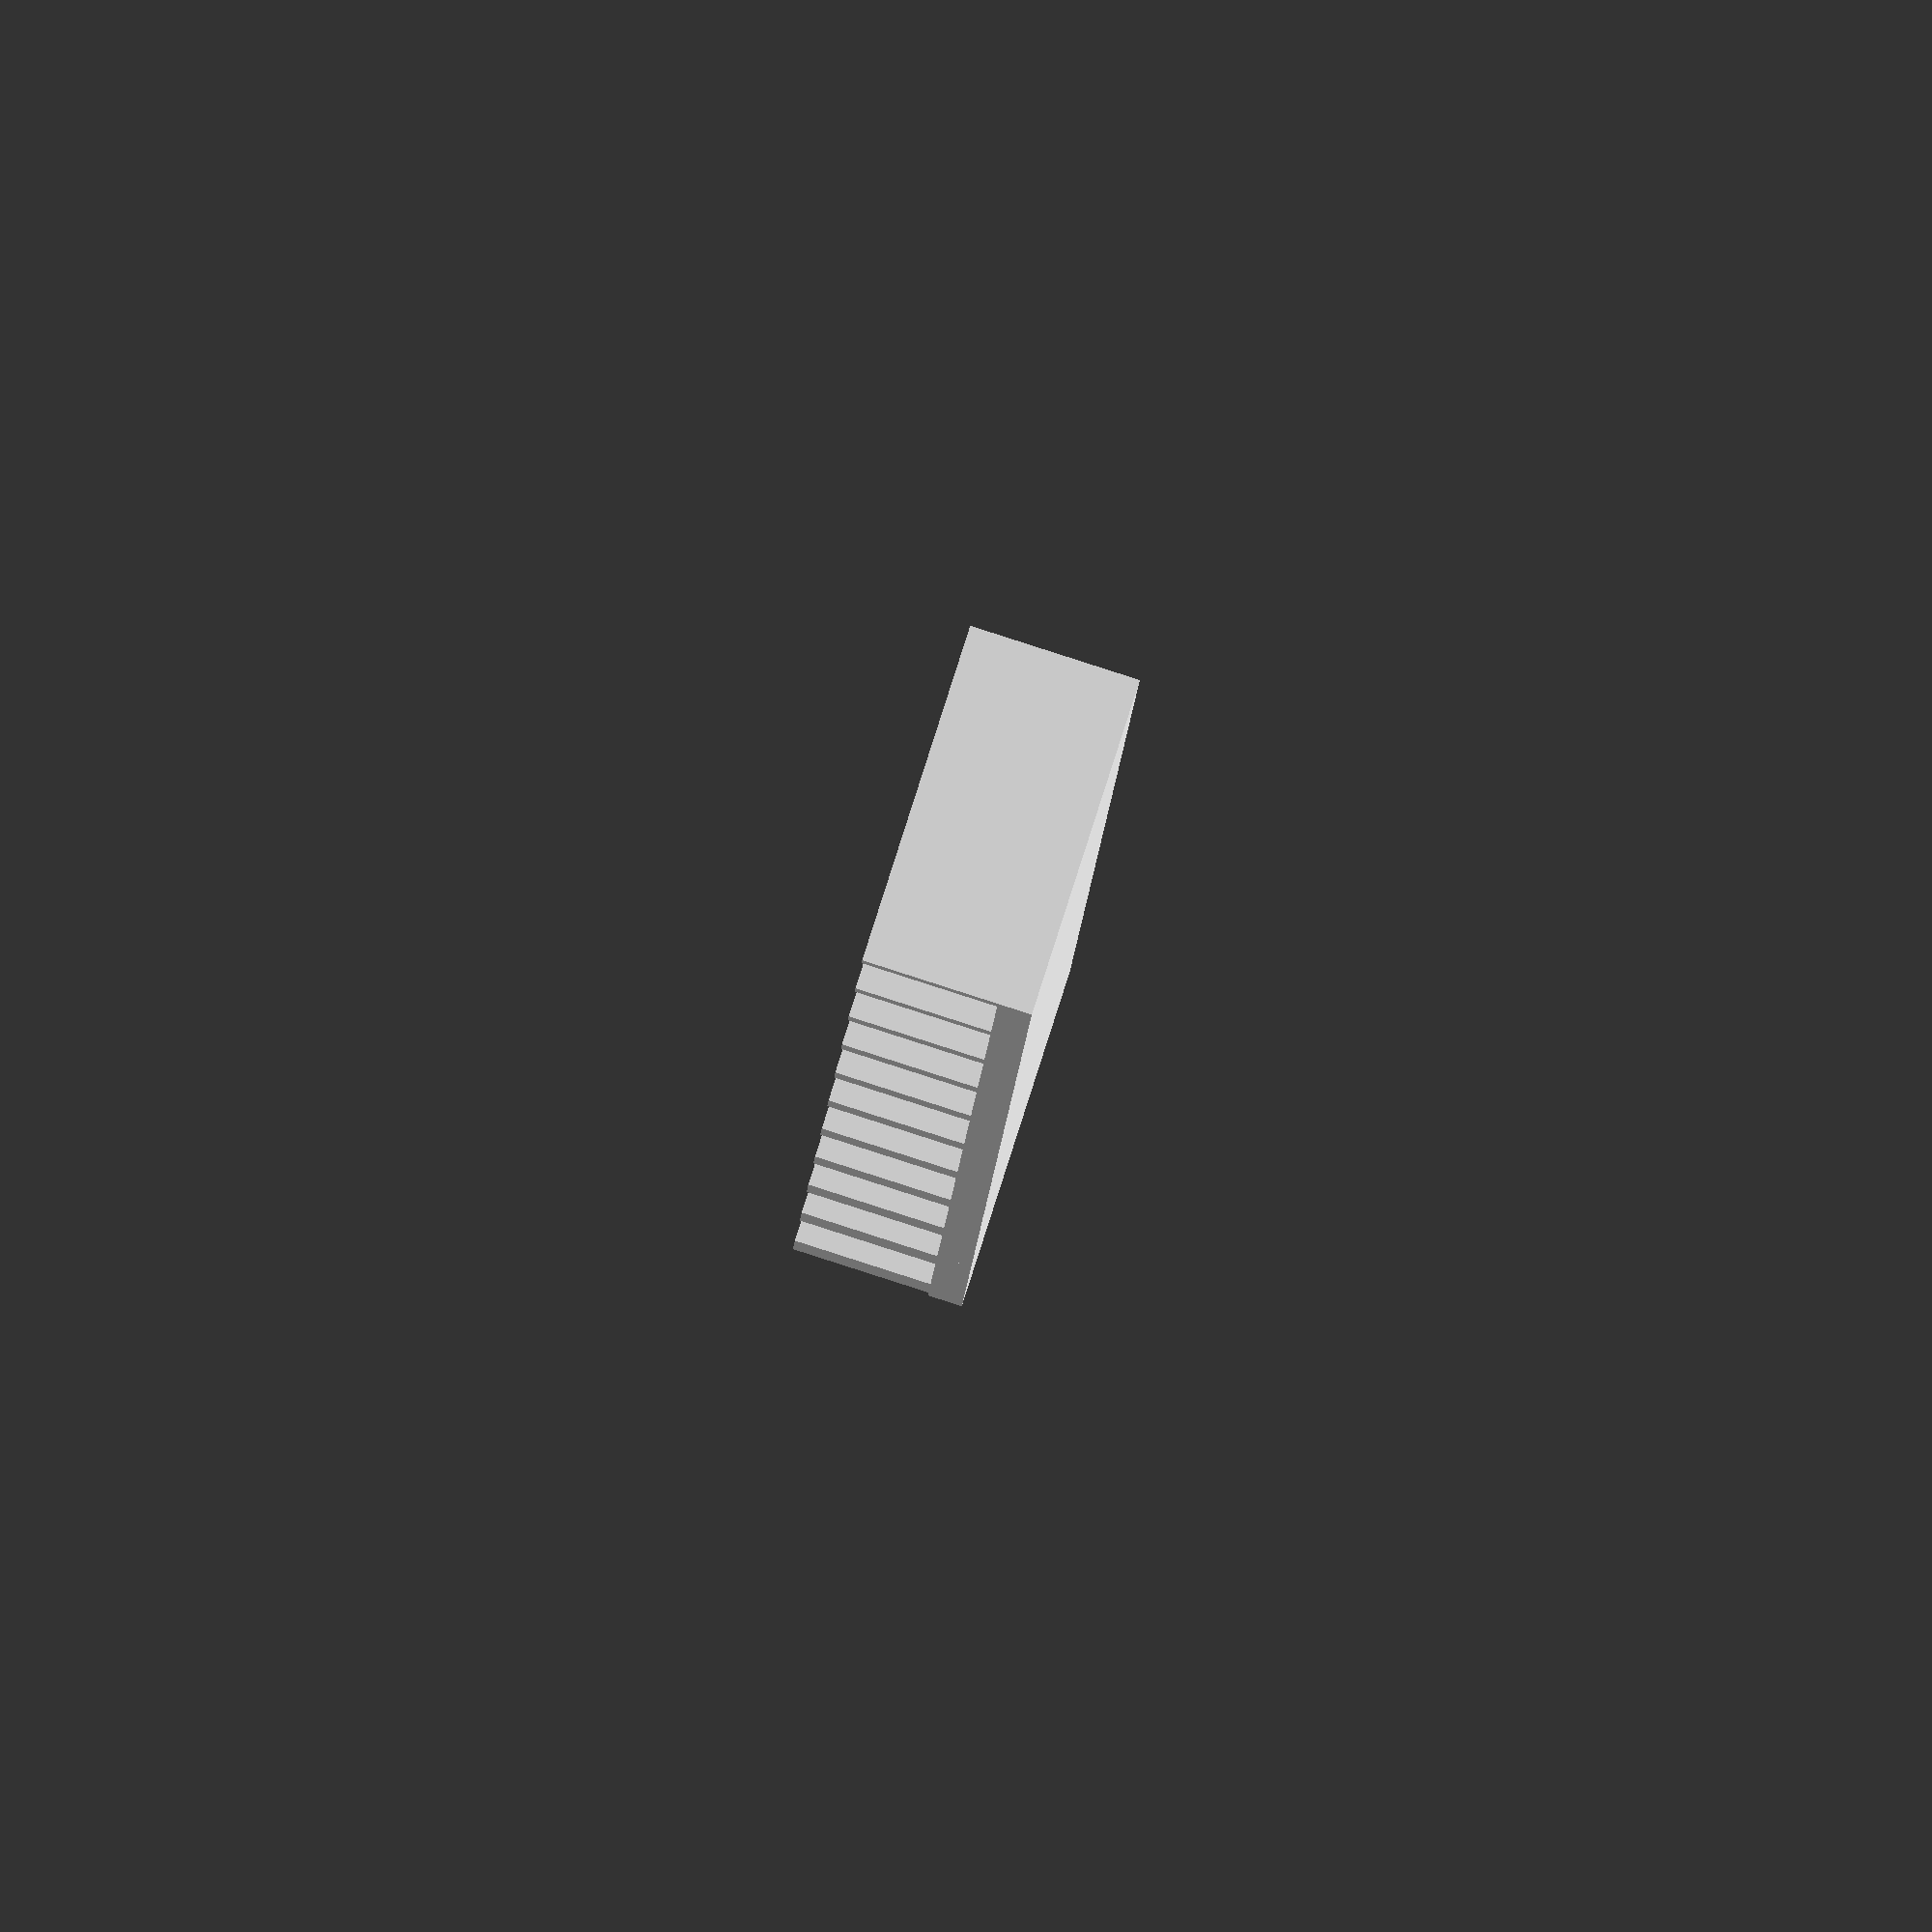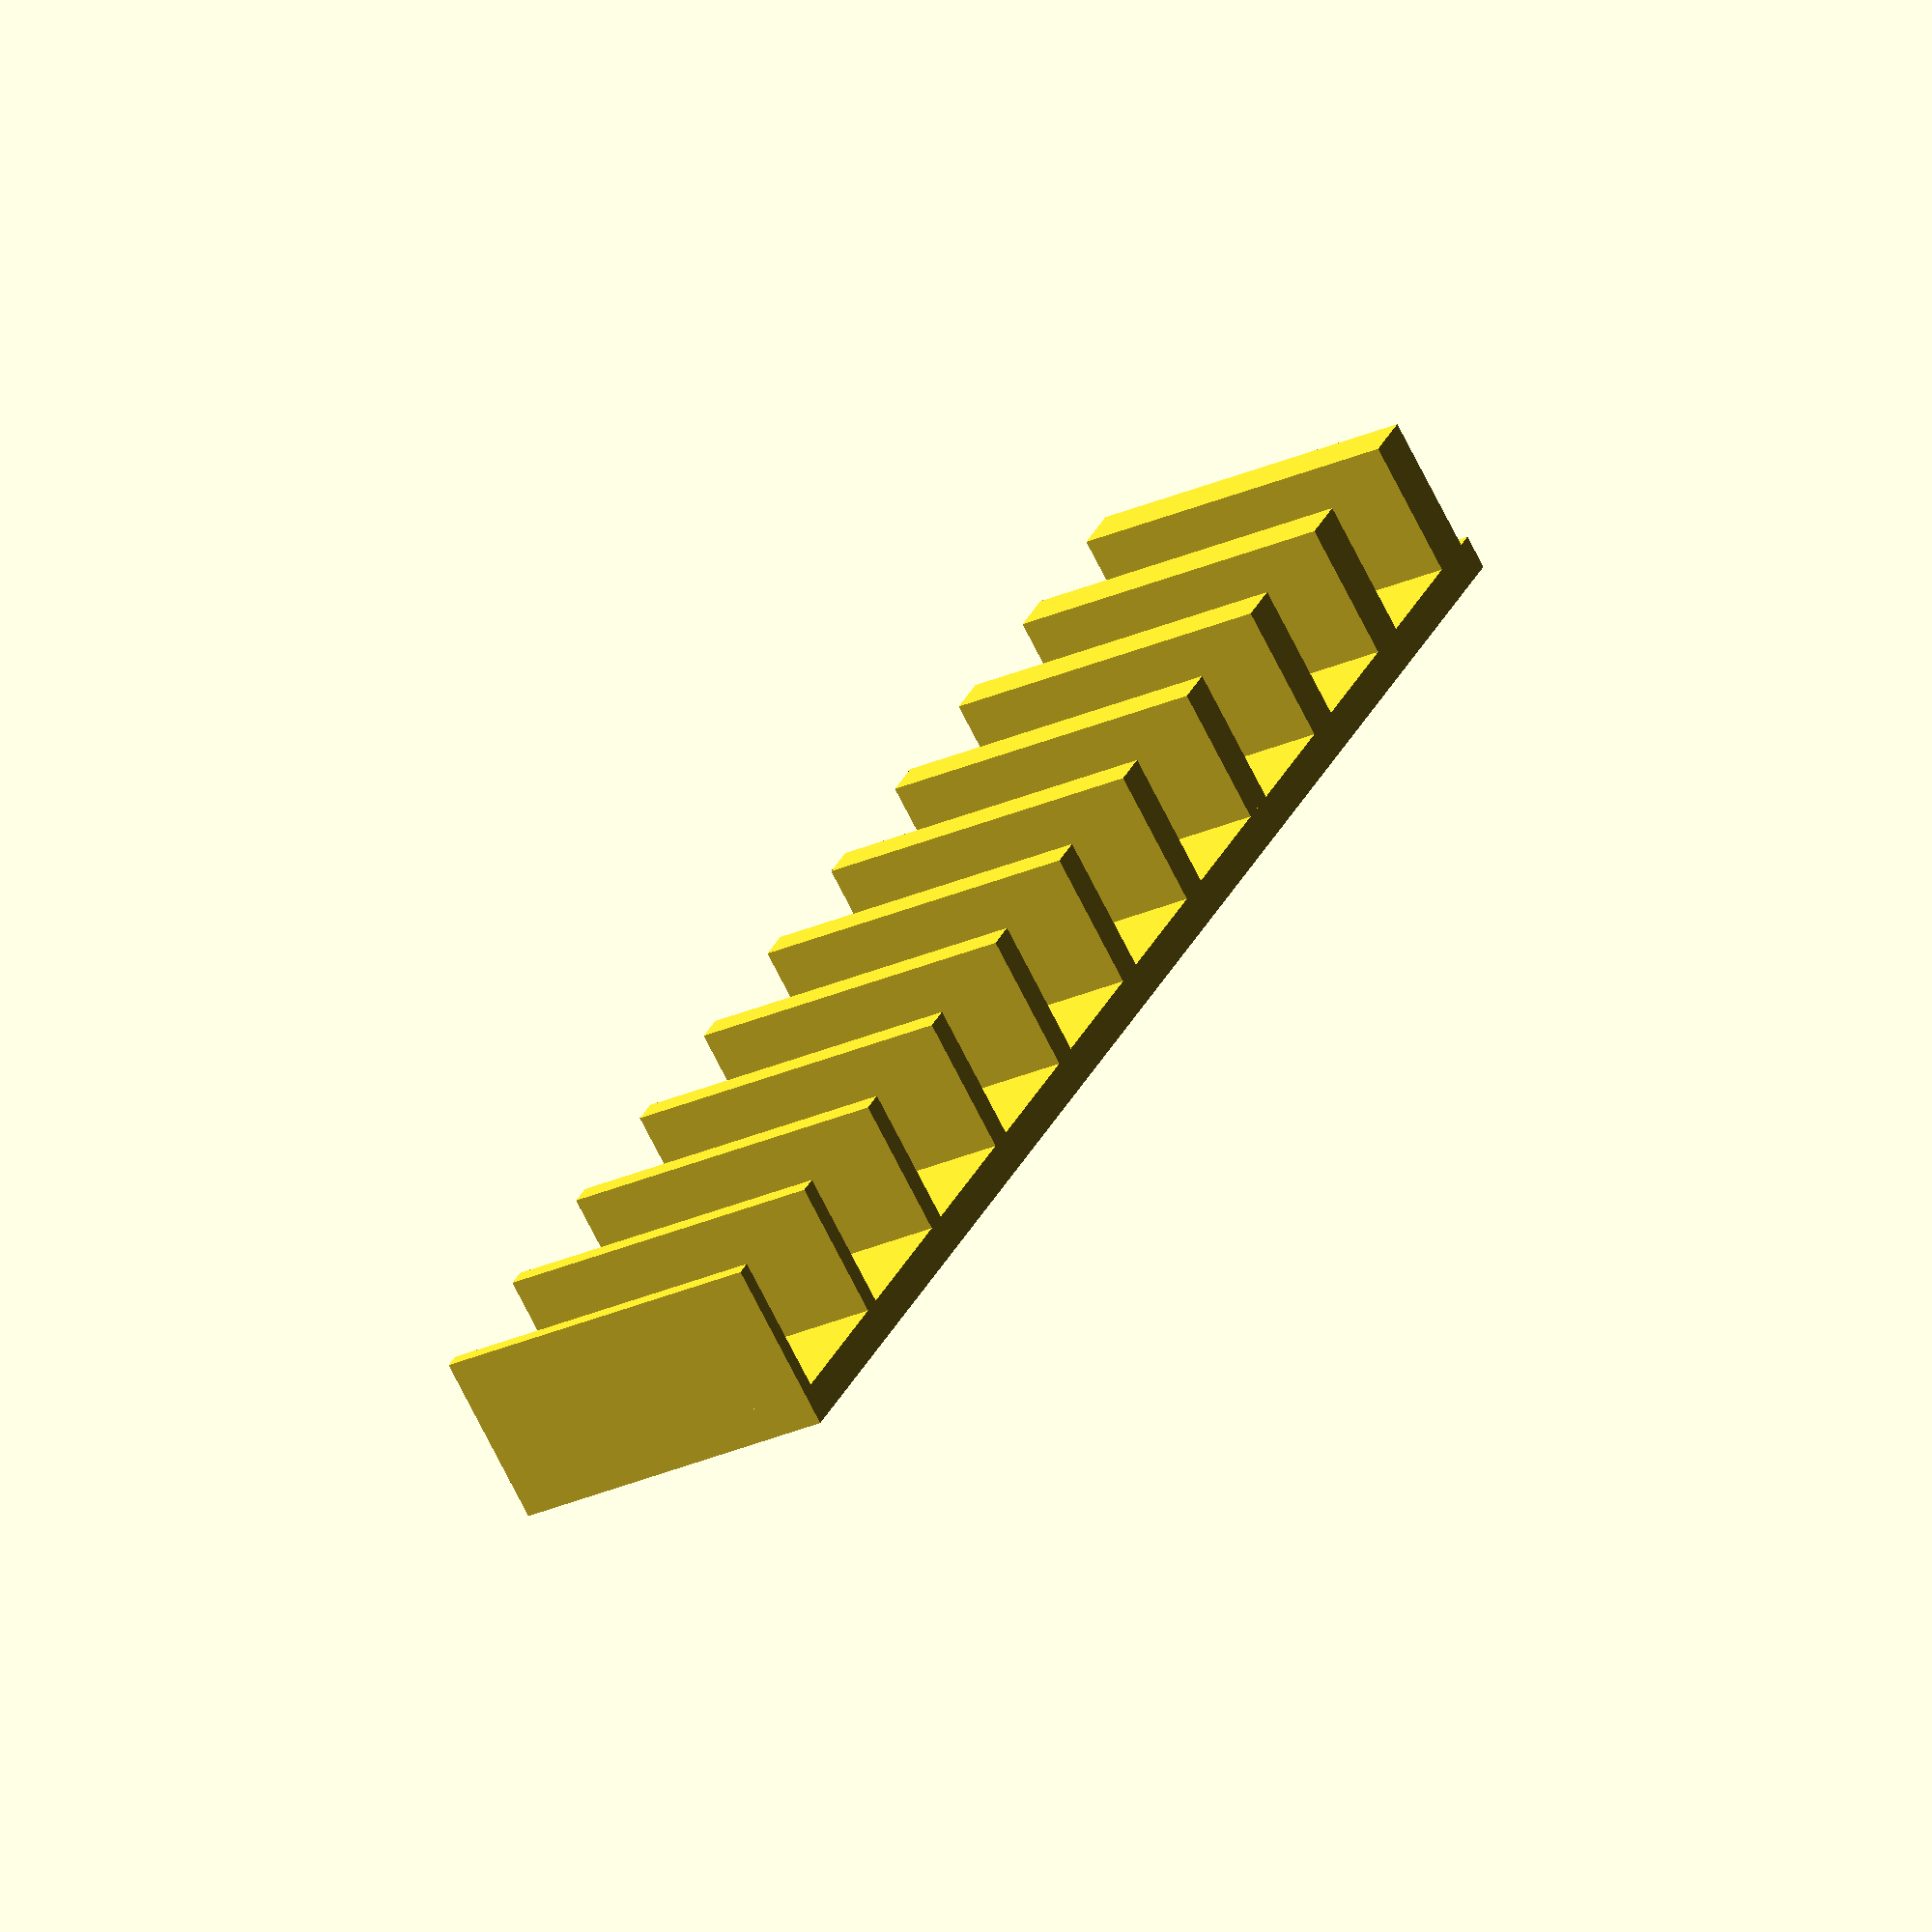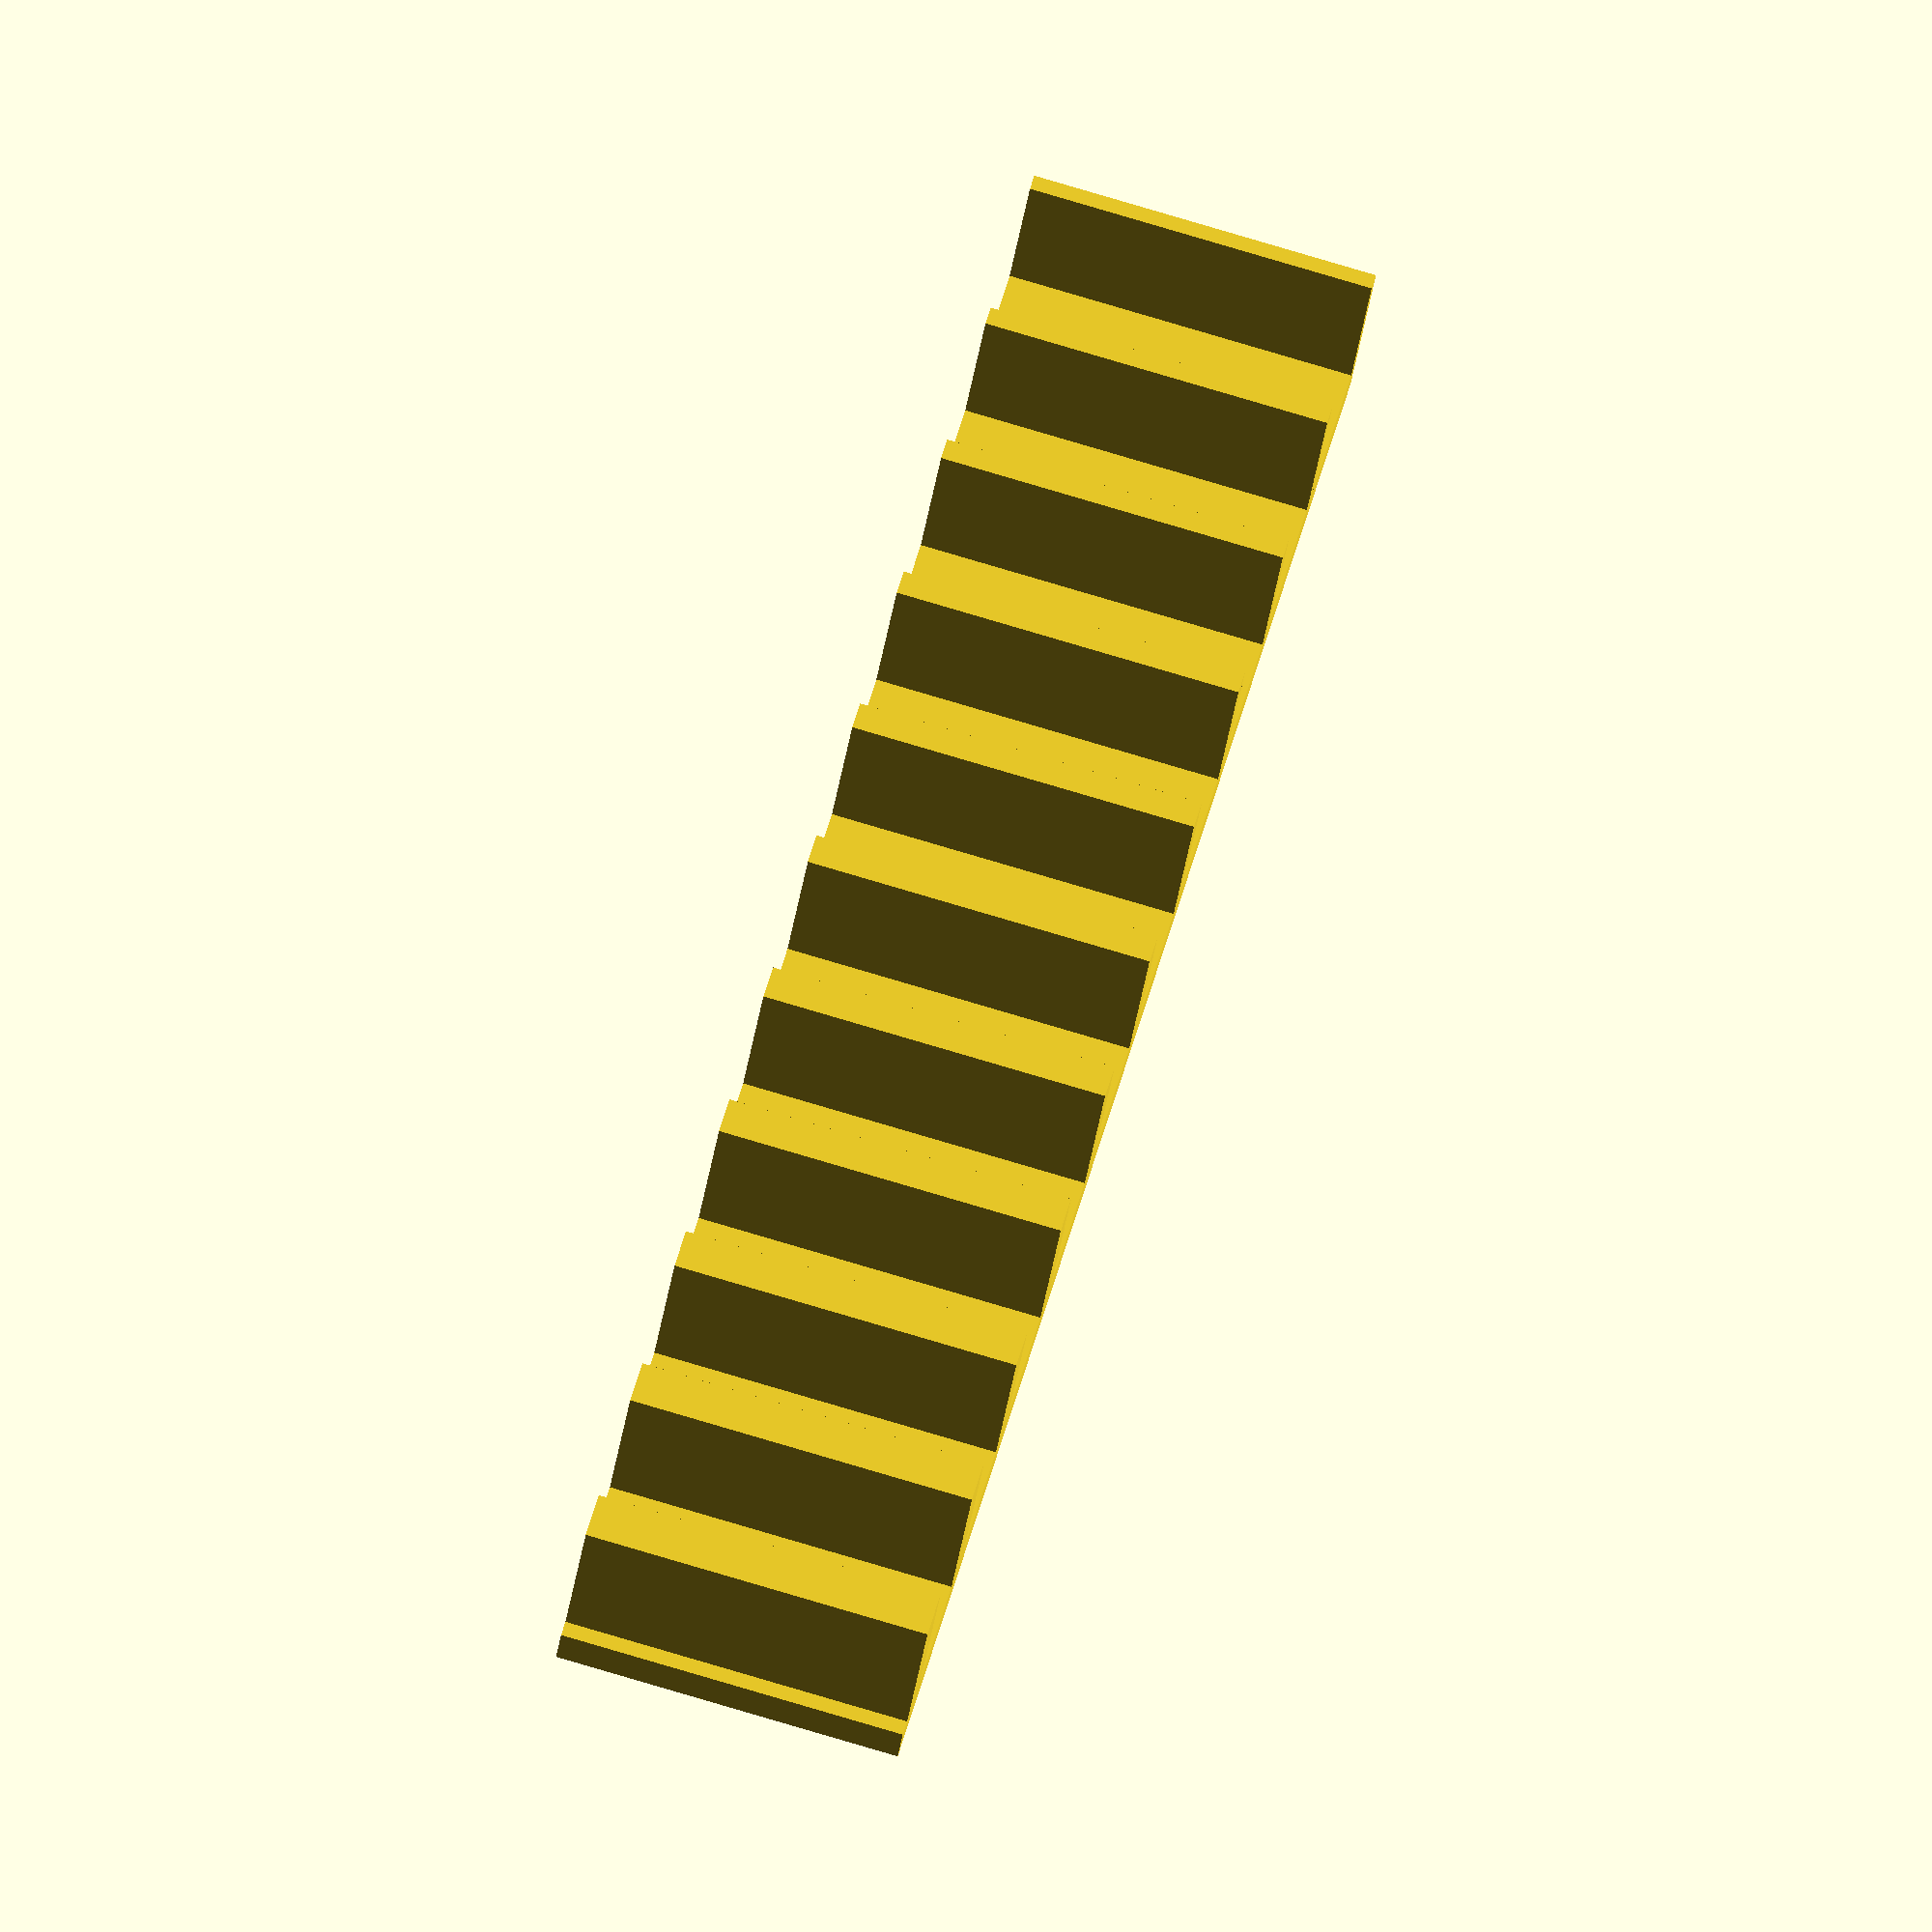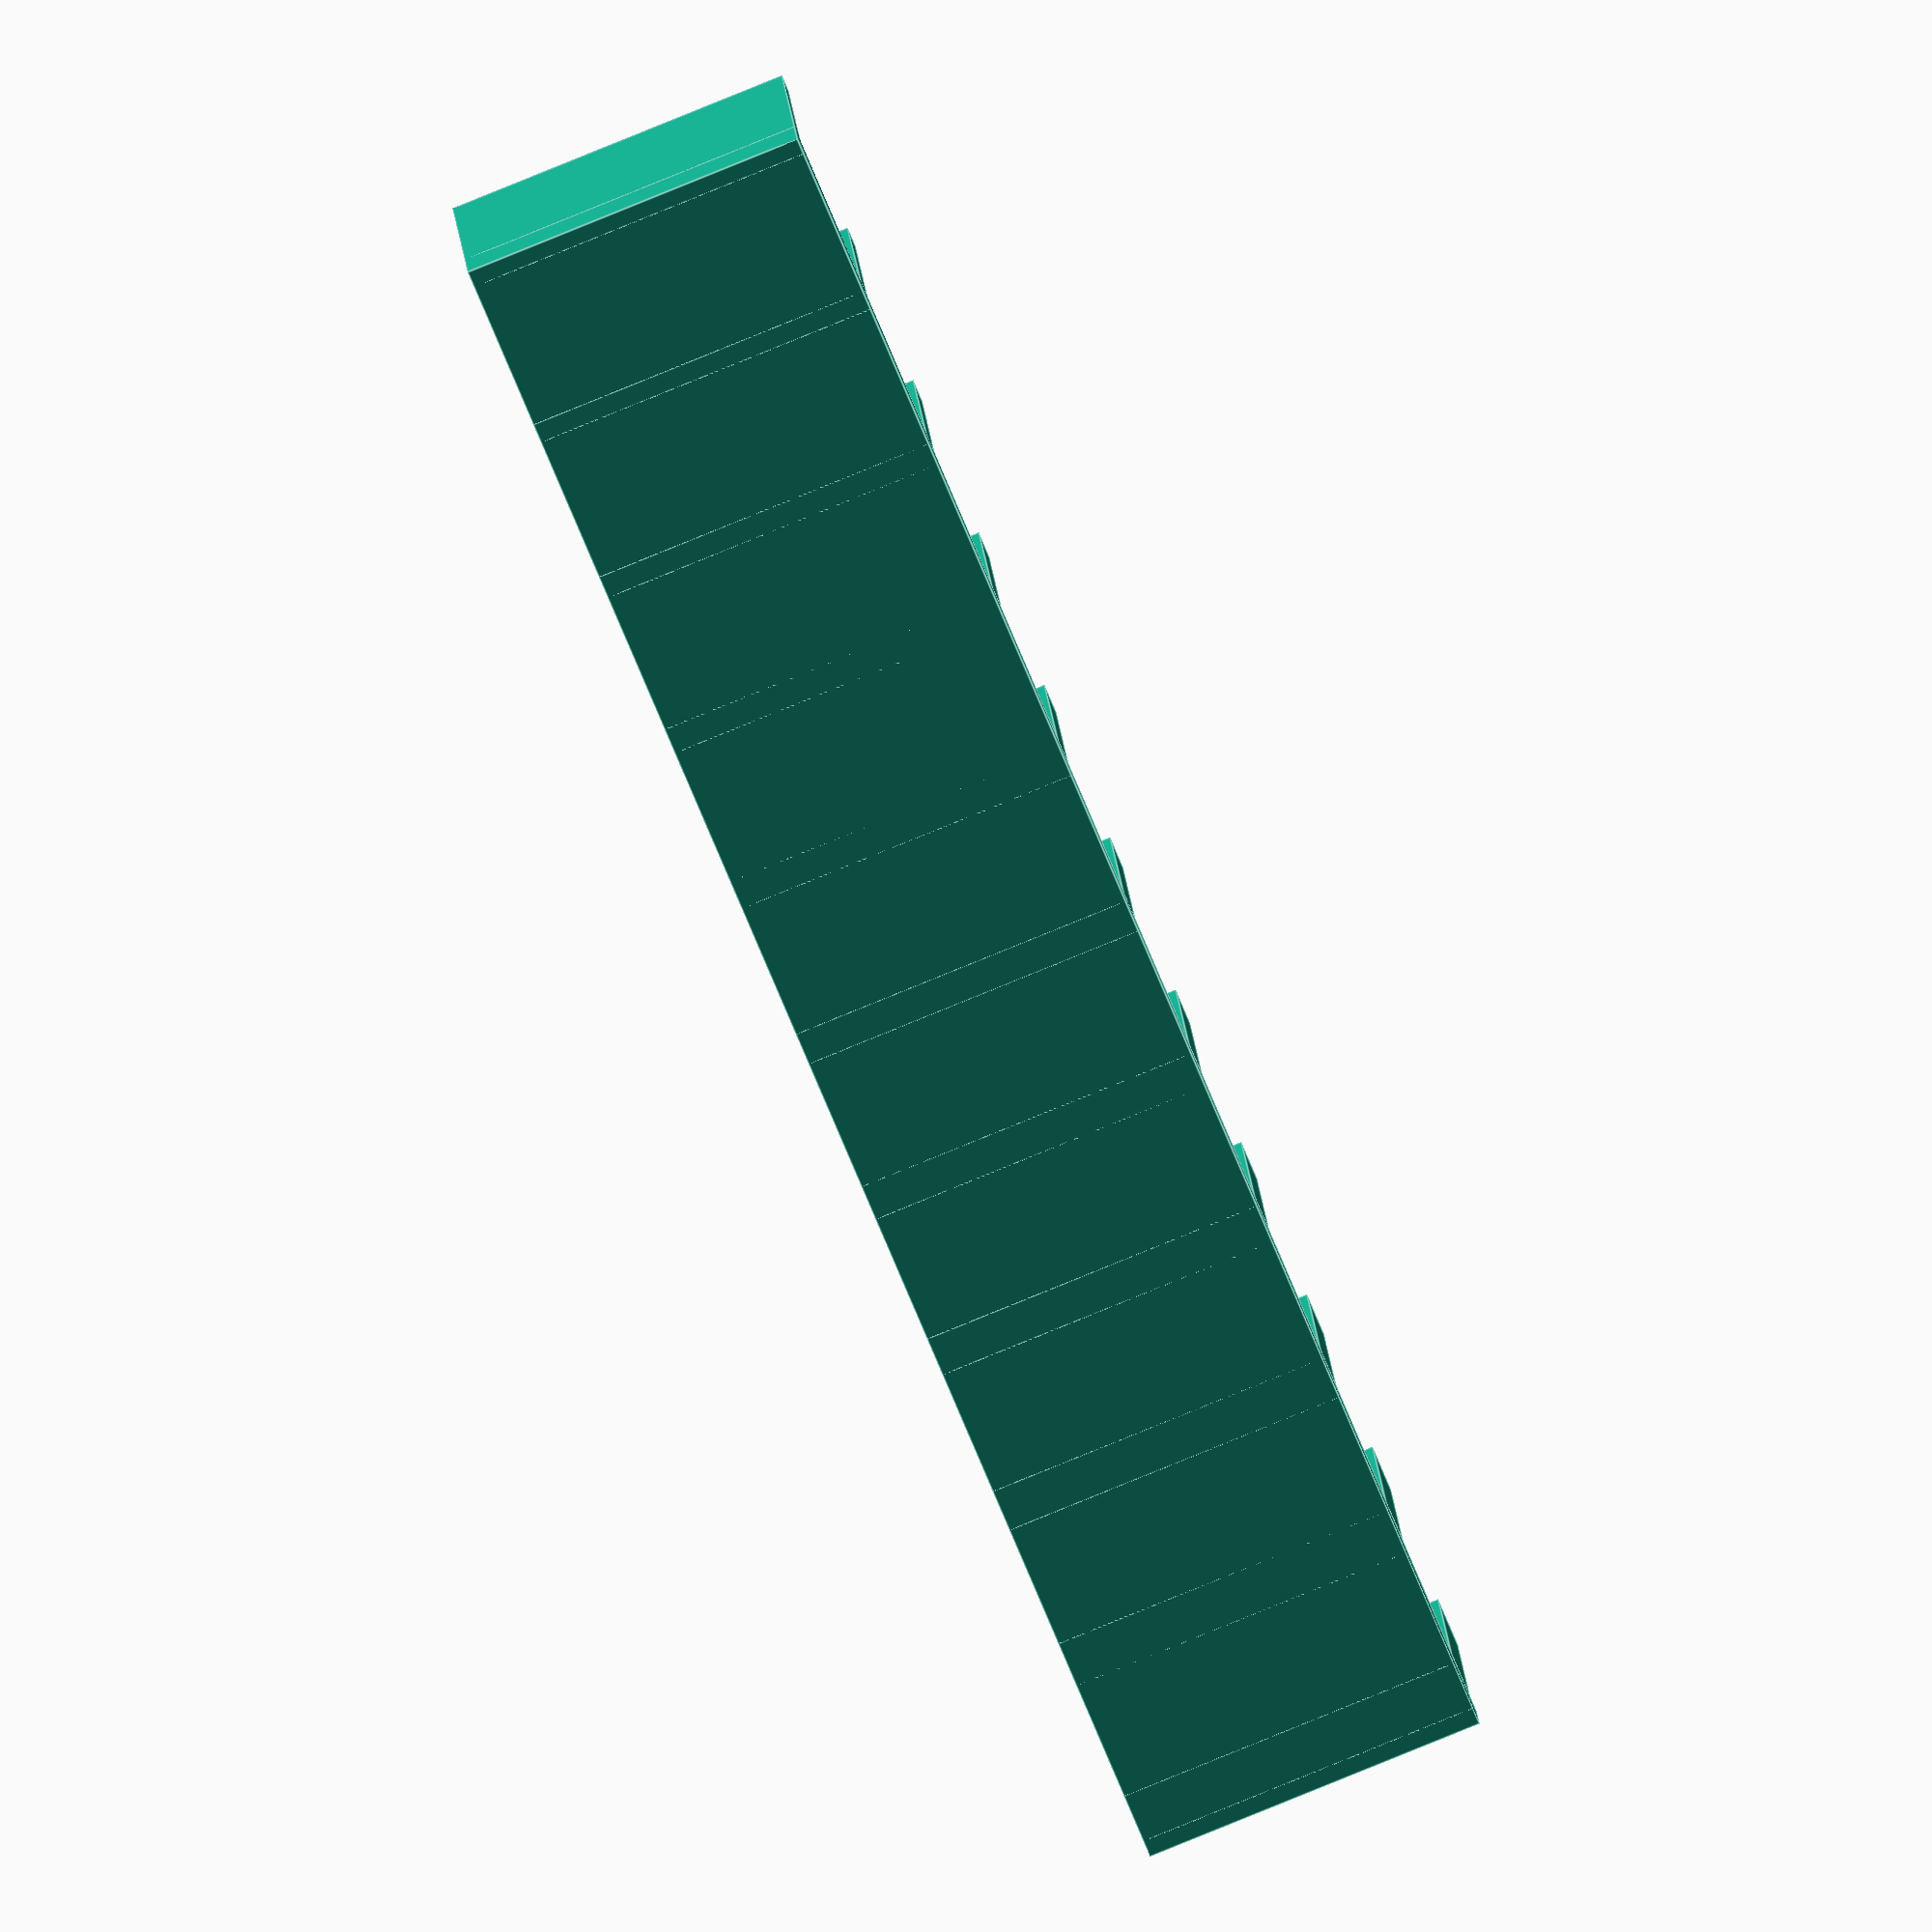
<openscad>
for(i = [0:10]) {
	translate([5 * i, 0, 0]) {
		cube([0.5 + 0.1 * i, 10, 5]);
	}
}
cube([52, 10, 1]);
</openscad>
<views>
elev=92.3 azim=262.9 roll=72.2 proj=o view=wireframe
elev=71.4 azim=293.6 roll=26.6 proj=o view=wireframe
elev=38.1 azim=104.3 roll=351.8 proj=o view=solid
elev=338.9 azim=111.7 roll=175.1 proj=o view=edges
</views>
